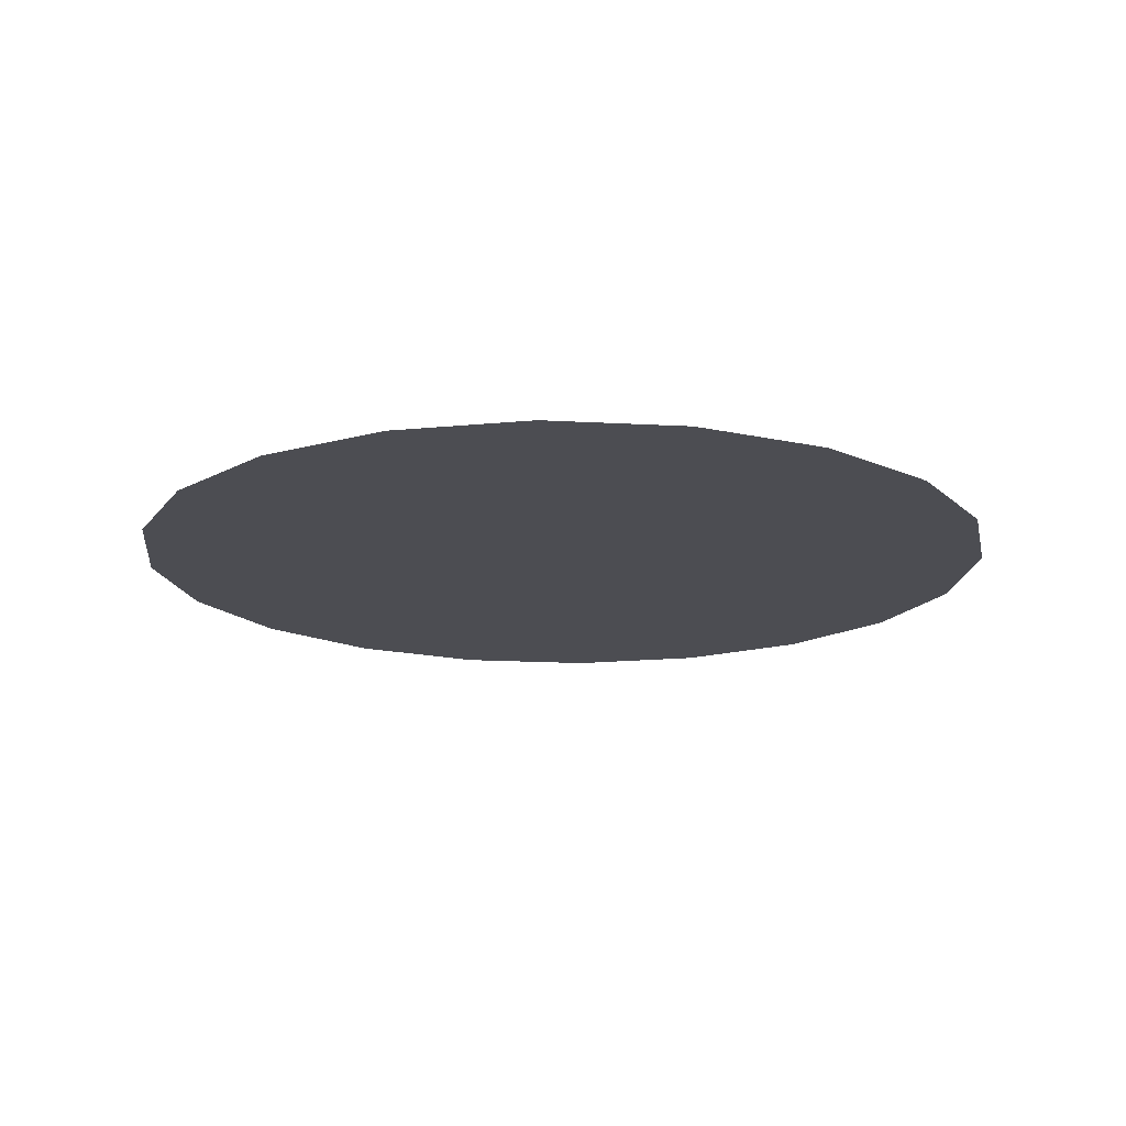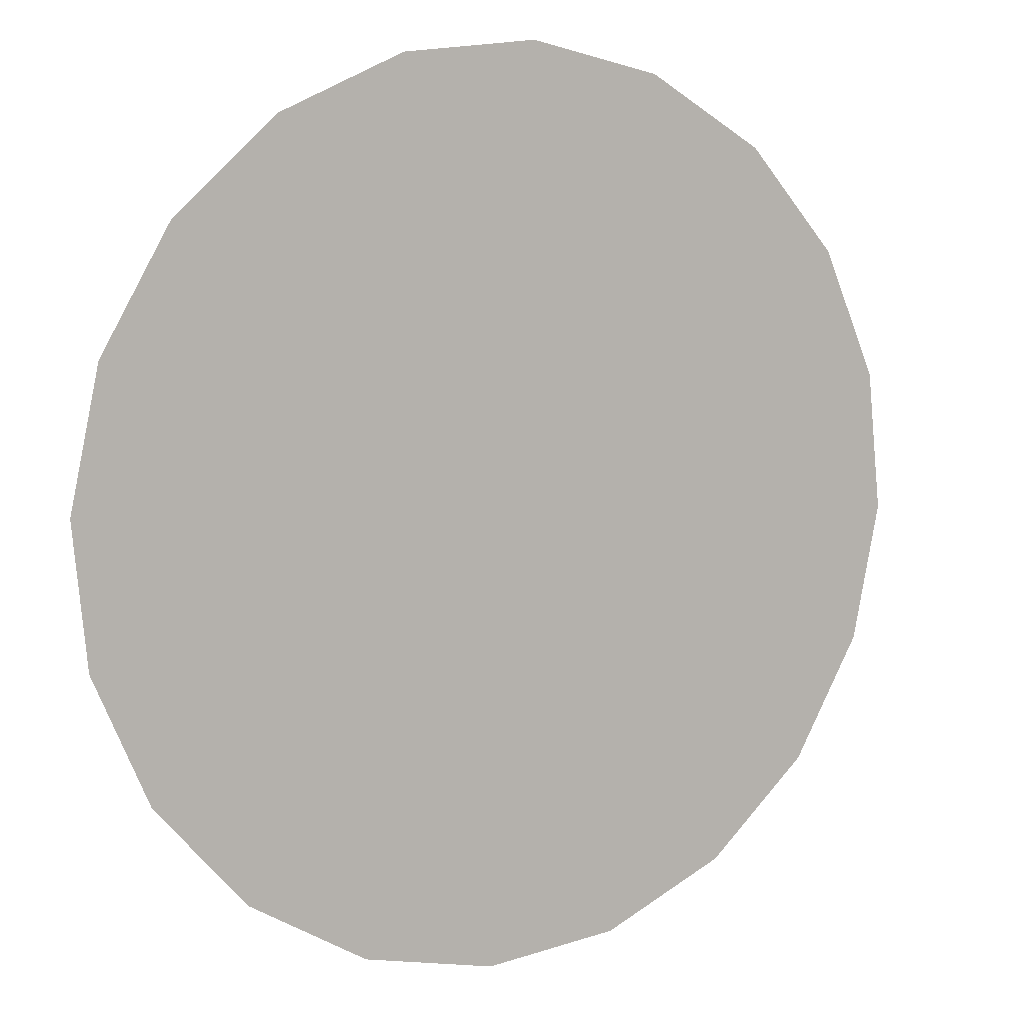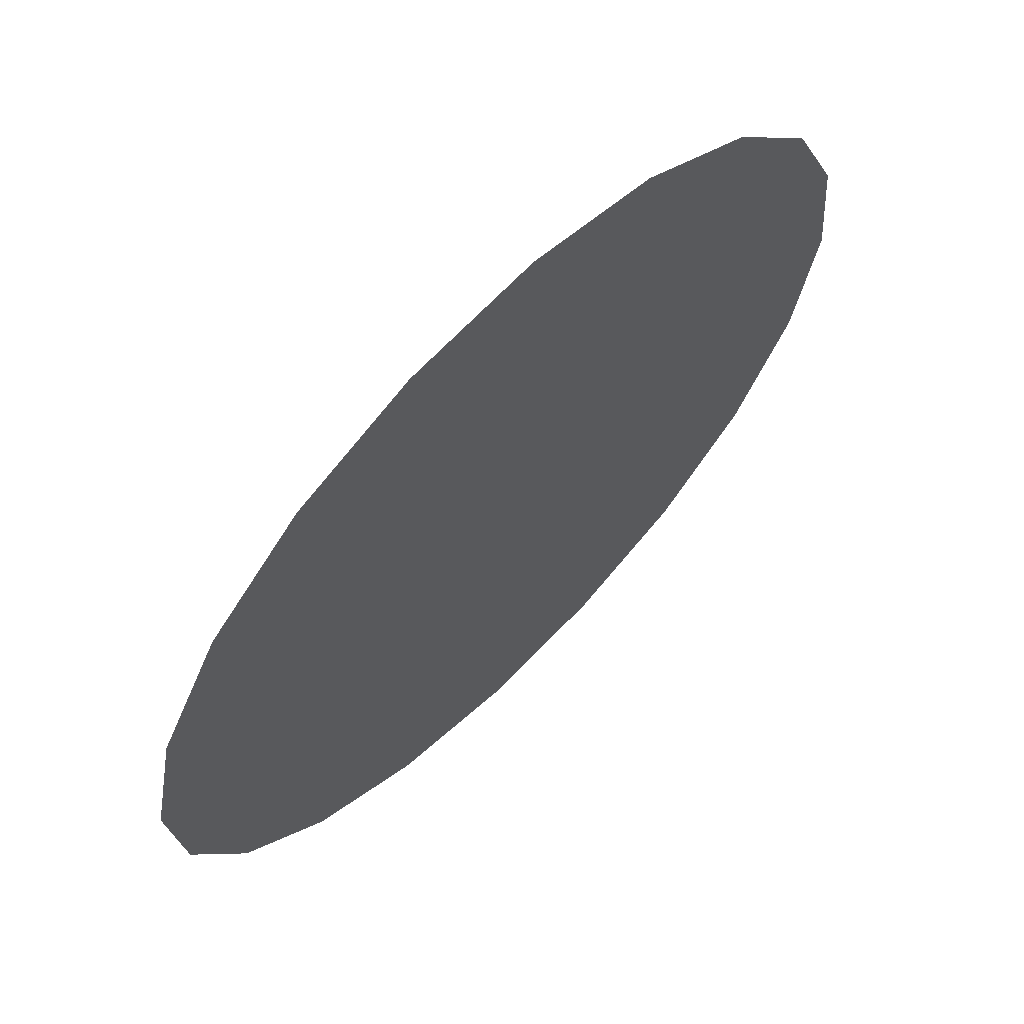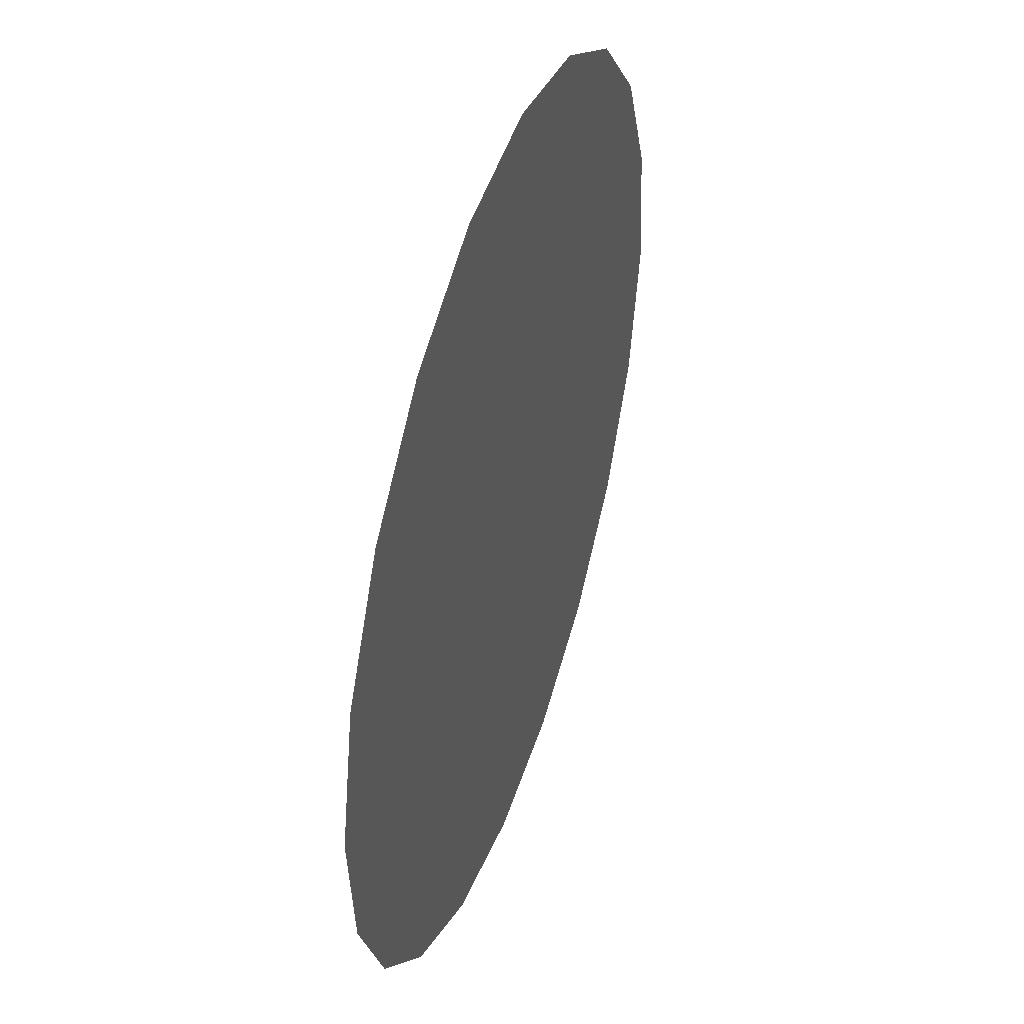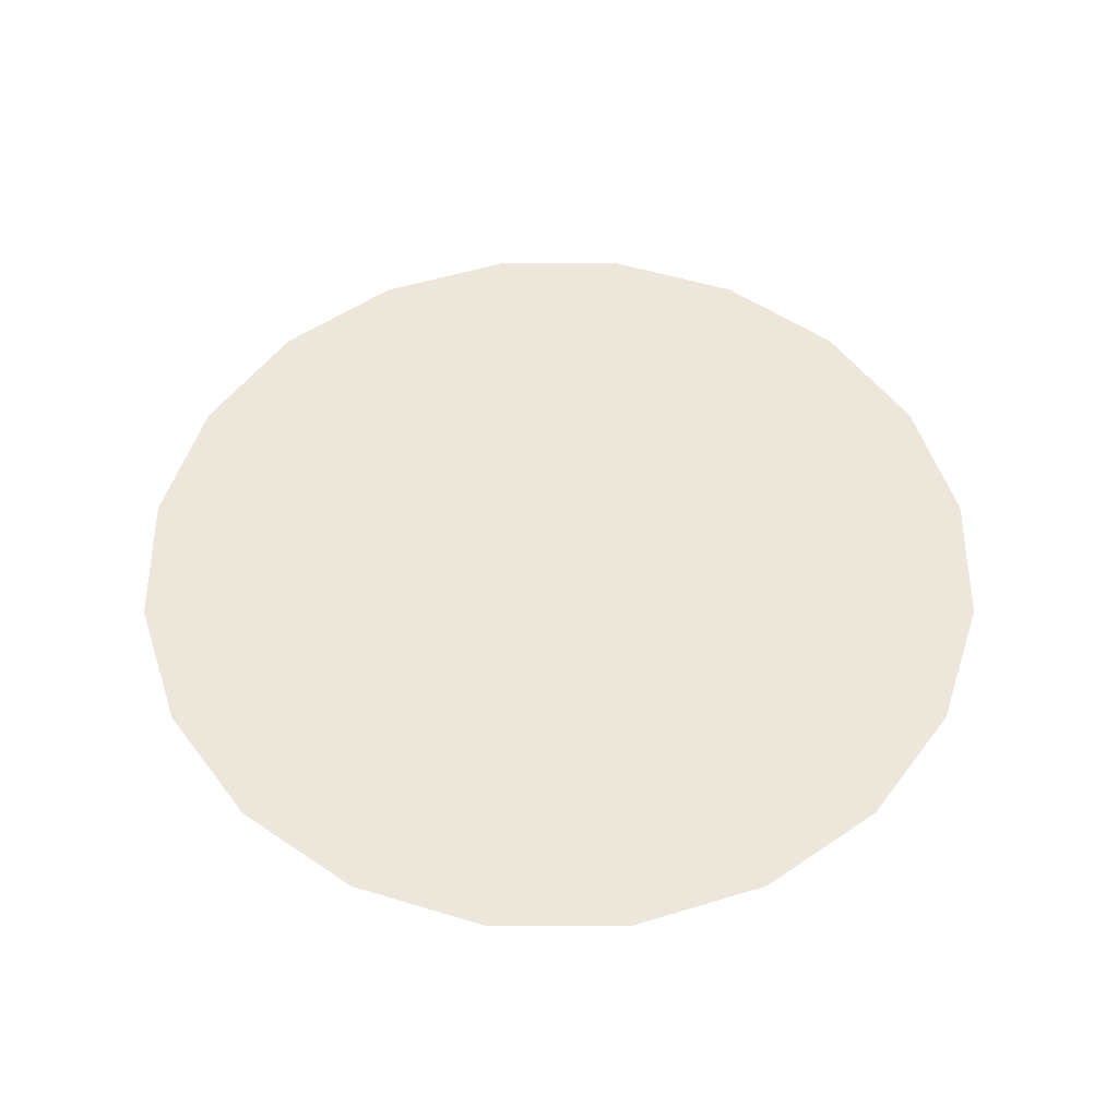
<metadata>
{"format":"obj","ext":"obj","renderer":"f3d","projection":"perspective","resolution":1024,"background":"white","views":[{"elev":-16.4,"azim":71.9,"up":"+Y"},{"elev":7.4,"azim":149.3,"up":"+Z"},{"elev":65.3,"azim":135.0,"up":"+Z"},{"elev":44.2,"azim":108.2,"up":"+Z"},{"elev":53.2,"azim":-156.0,"up":"+Y"}]}
</metadata>
<code>
g ArenaV4_JarTop1
v -0.07636 -0.0009154 -0.285
v 0.01544 -0.0009464 -0.2946
v 0.1057 -0.0008848 -0.2754
v -0.1607 -0.0007949 -0.2474
v 0.1857 -0.0007366 -0.2293
v -0.2293 -0.0005964 -0.1857
v 0.2474 -0.0005162 -0.1607
v -0.2754 -0.0003397 -0.1057
v 0.285 -0.0002453 -0.07636
v -0.2946 -4.962e-05 -0.01544
v 0.2946 4.956e-05 0.01544
v -0.285 0.0002453 0.07636
v 0.2754 0.0003397 0.1057
v -0.2474 0.0005161 0.1607
v 0.2293 0.0005964 0.1857
v -0.1857 0.0007365 0.2293
v 0.1607 0.0007949 0.2474
v -0.1057 0.0008848 0.2754
v 0.07636 0.0009154 0.285
v -0.01544 0.0009464 0.2946
g ArenaV4_JarTop1_0
f 3 2 1
f 1 4 3
f 4 5 3
f 4 6 5
f 6 7 5
f 6 8 7
f 8 9 7
f 8 10 9
f 10 11 9
f 10 12 11
f 12 13 11
f 12 14 13
f 14 15 13
f 14 16 15
f 16 17 15
f 16 18 17
f 18 19 17
f 18 20 19

</code>
